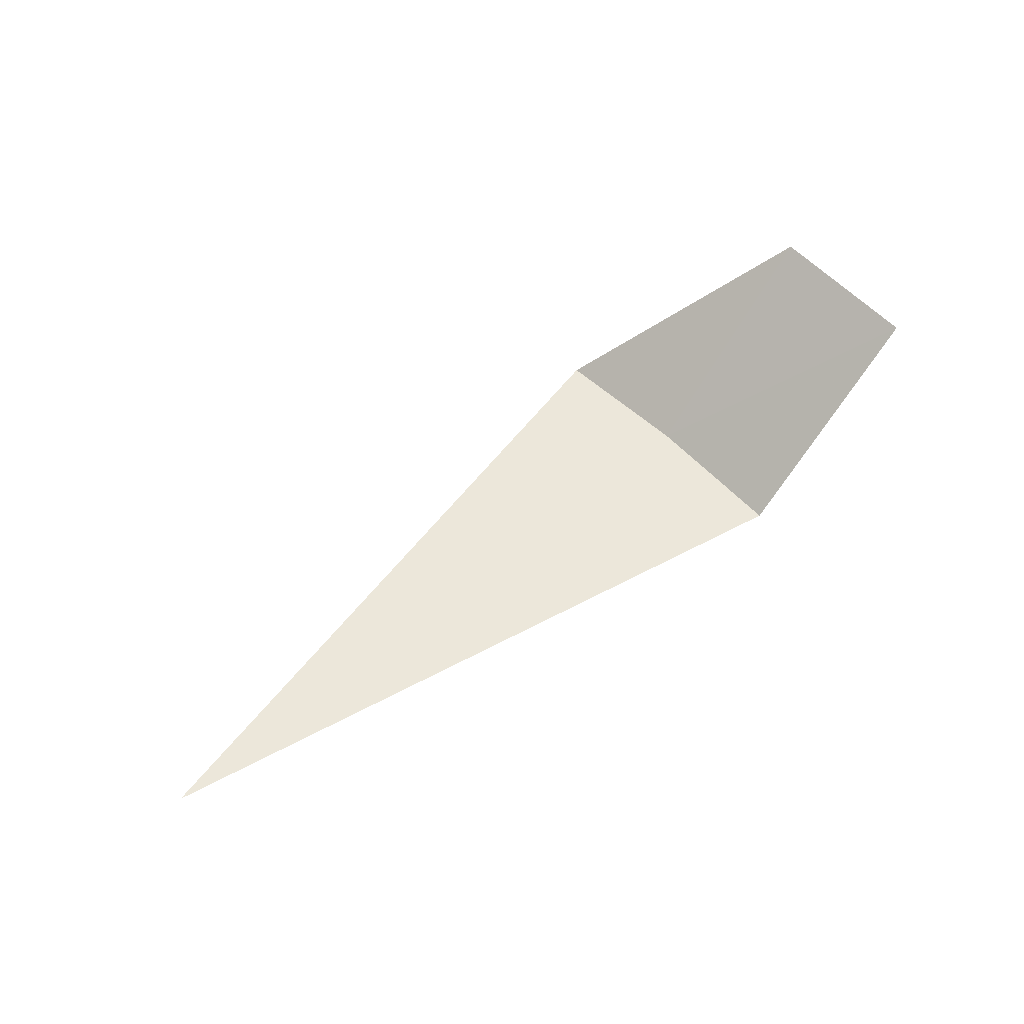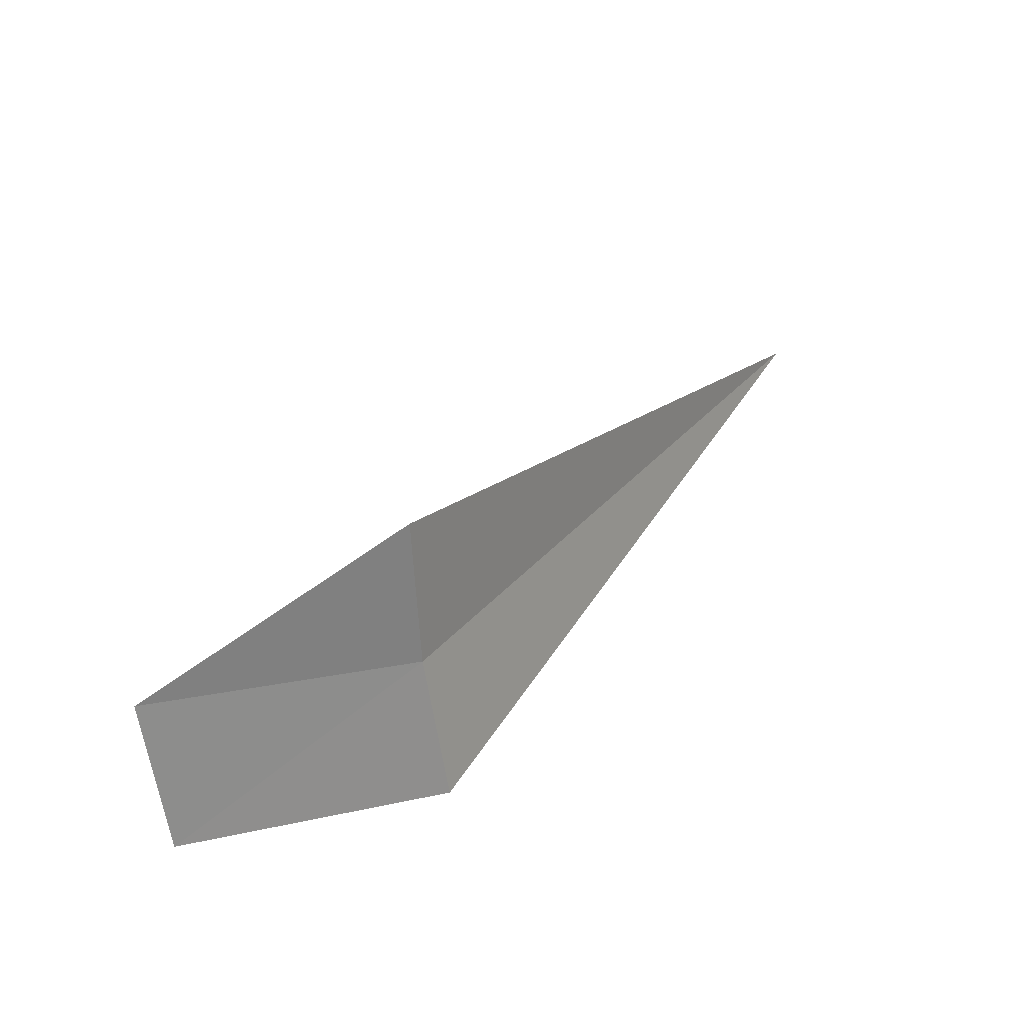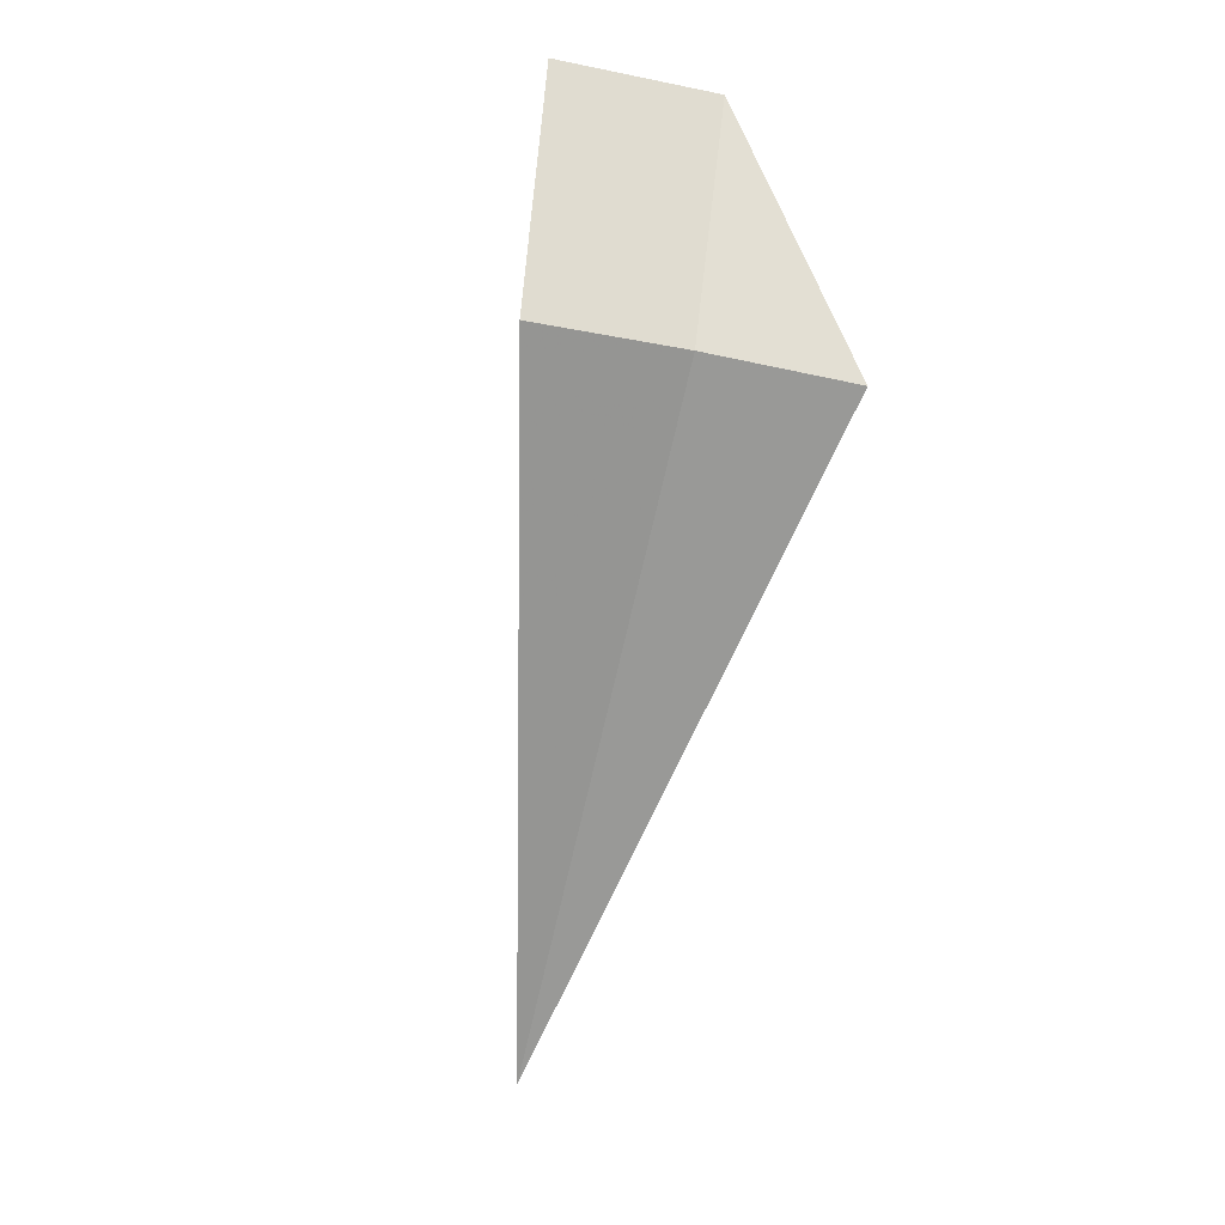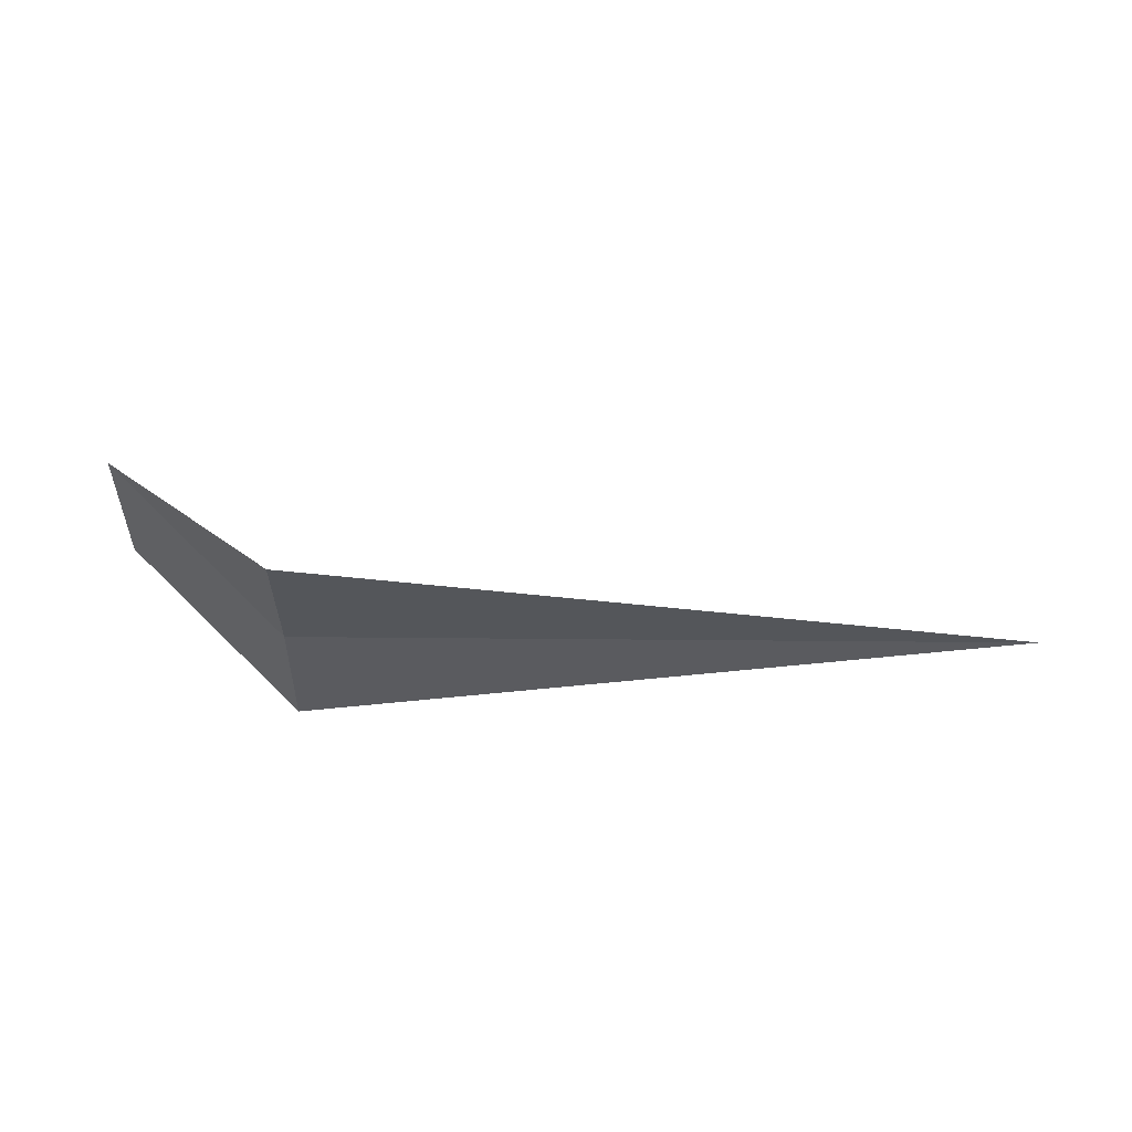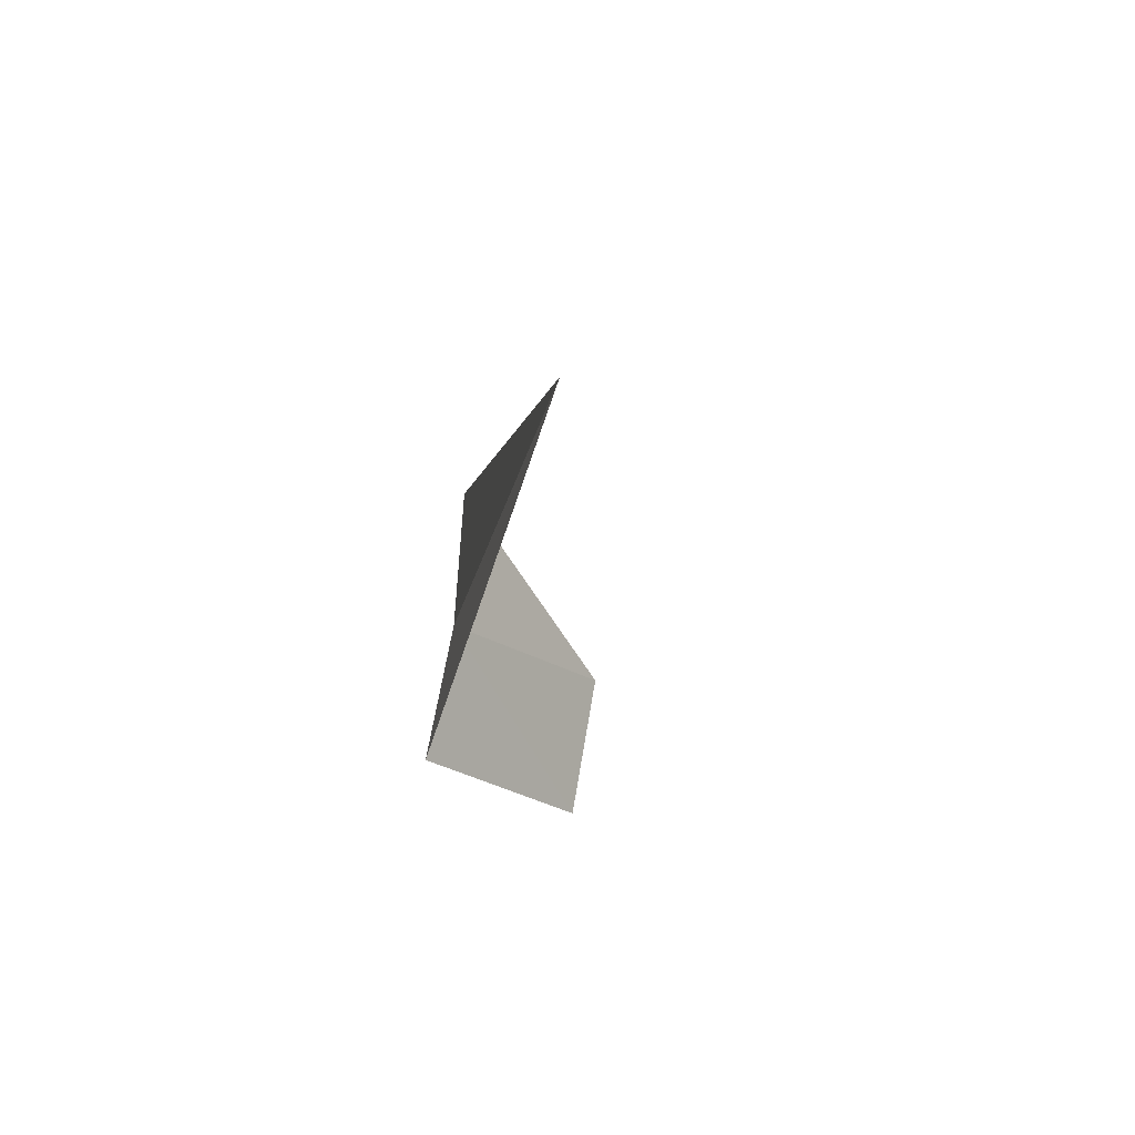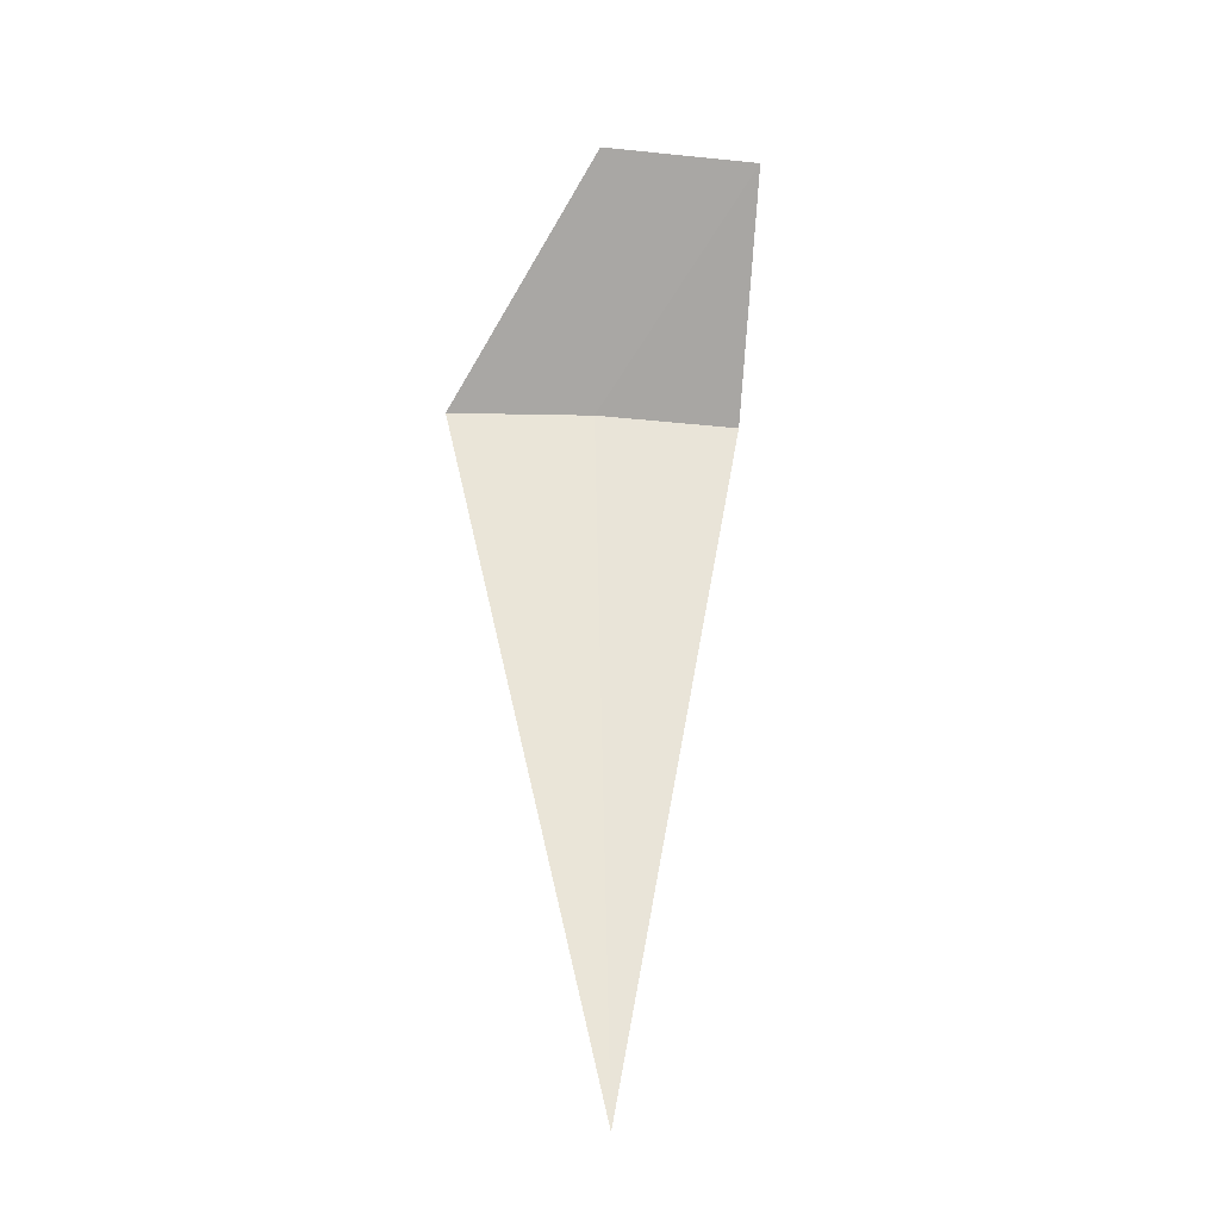
<metadata>
{"format":"obj","ext":"obj","renderer":"f3d","projection":"perspective","resolution":1024,"background":"white","views":[{"elev":47.2,"azim":135.1,"up":"+Y"},{"elev":32.9,"azim":-56.5,"up":"+Z"},{"elev":-69.3,"azim":-102.6,"up":"+Y"},{"elev":-22.2,"azim":-1.3,"up":"+Y"},{"elev":-16.3,"azim":80.8,"up":"+Z"},{"elev":60.5,"azim":88.7,"up":"+Y"}]}
</metadata>
<code>
v -1.981 -2.107 19.57
v -1.981 -2.254 18.78
v -2.981 -1.252 18.67
v -2.981 -1.106 19.51
v -1.981 -2.057 20.37
v 1.915 -2.107 19.57
f 1 3 2
f 1 4 3
f 1 5 4
f 1 2 6
f 1 6 5

</code>
